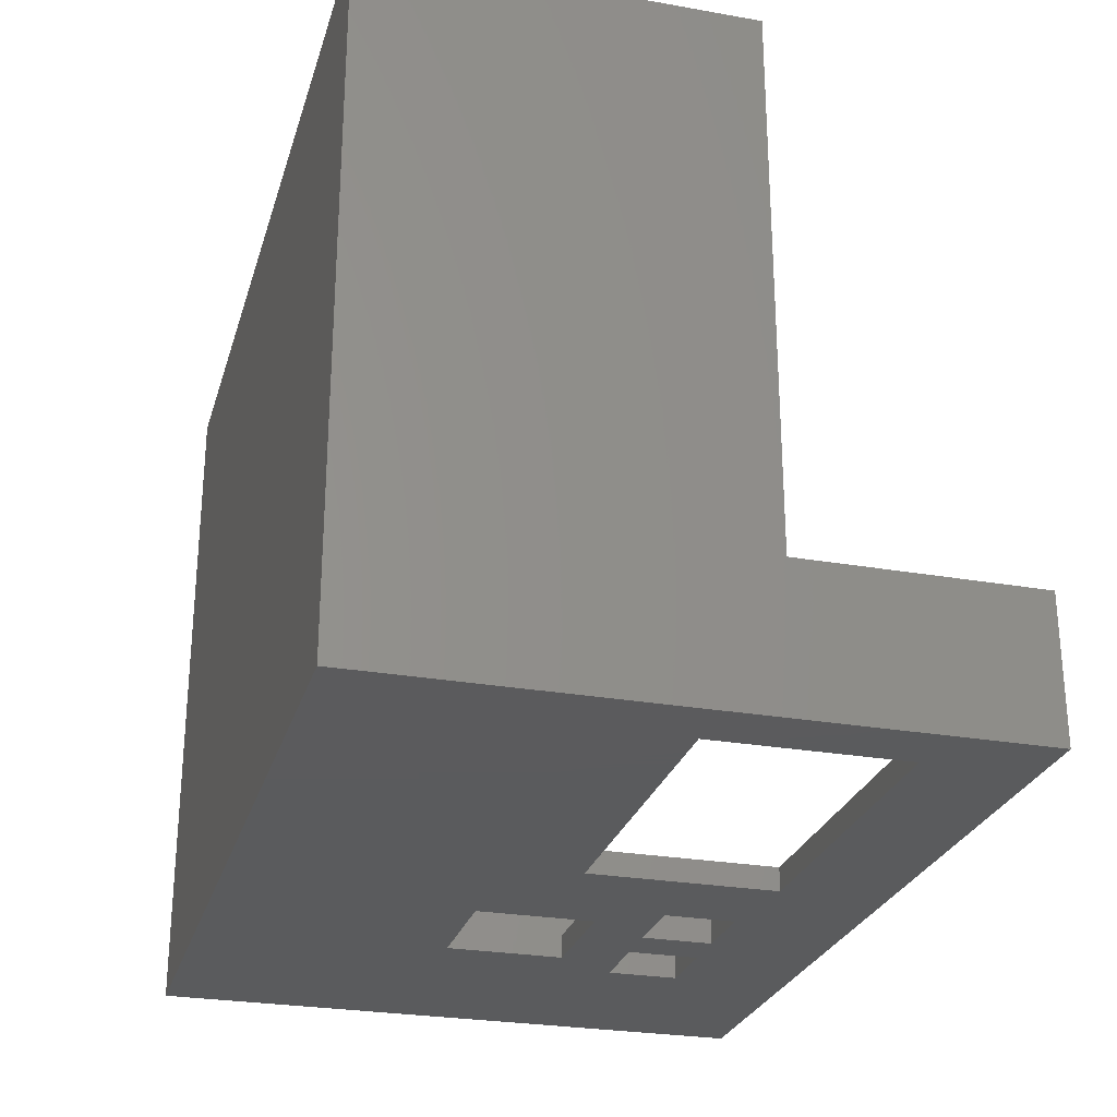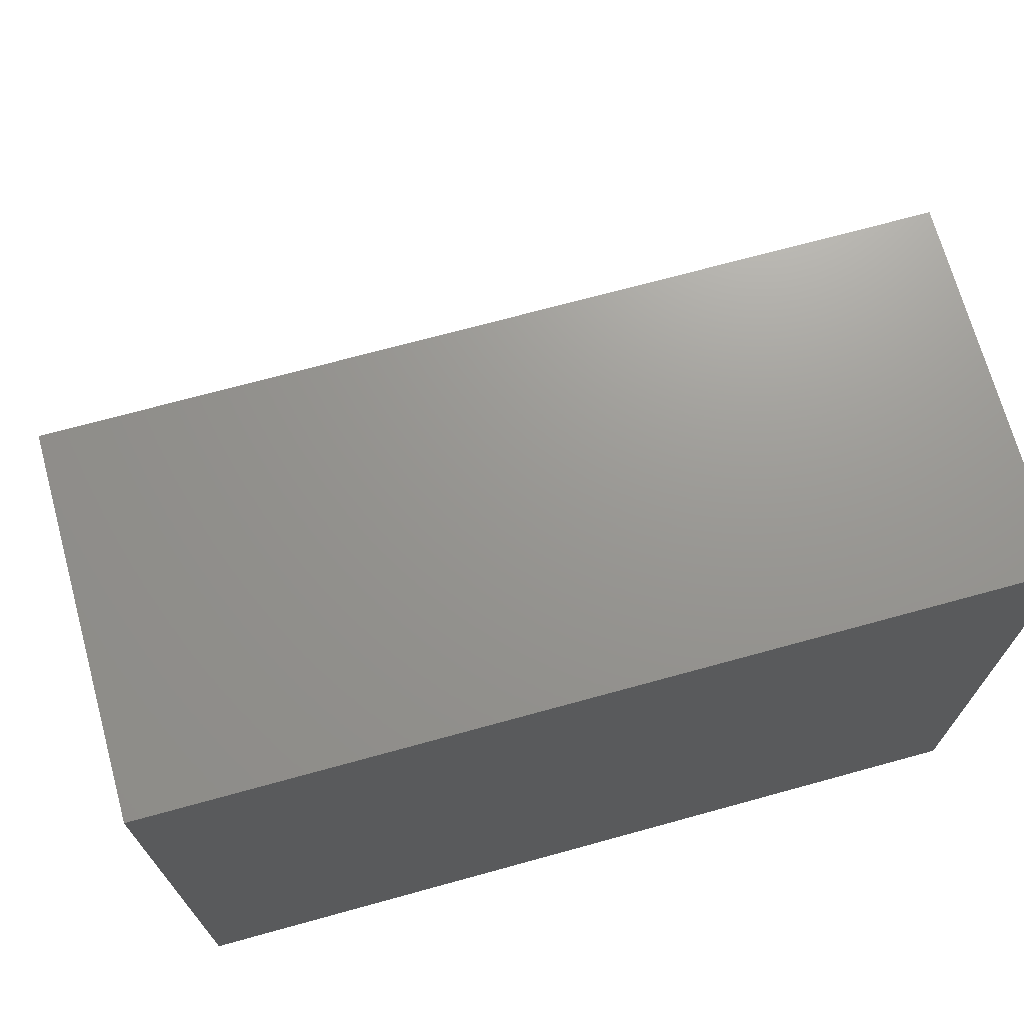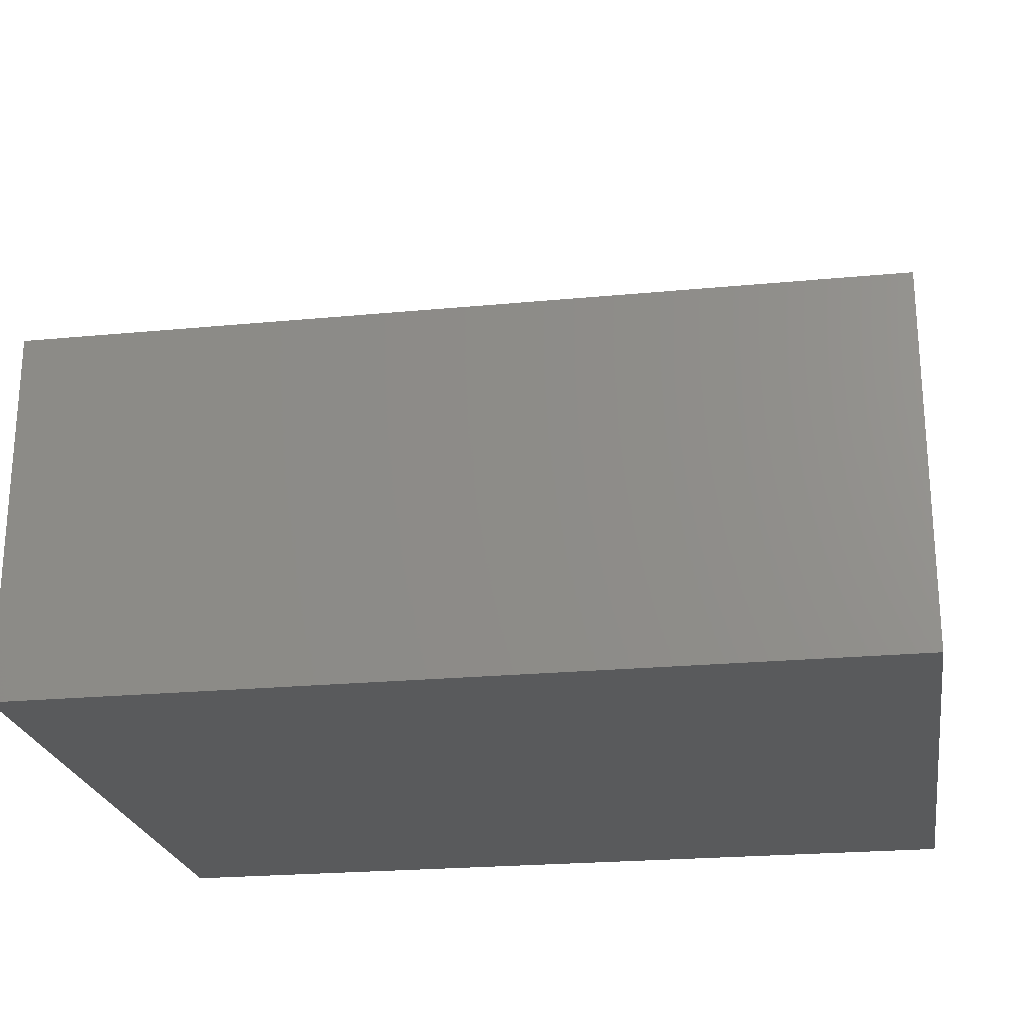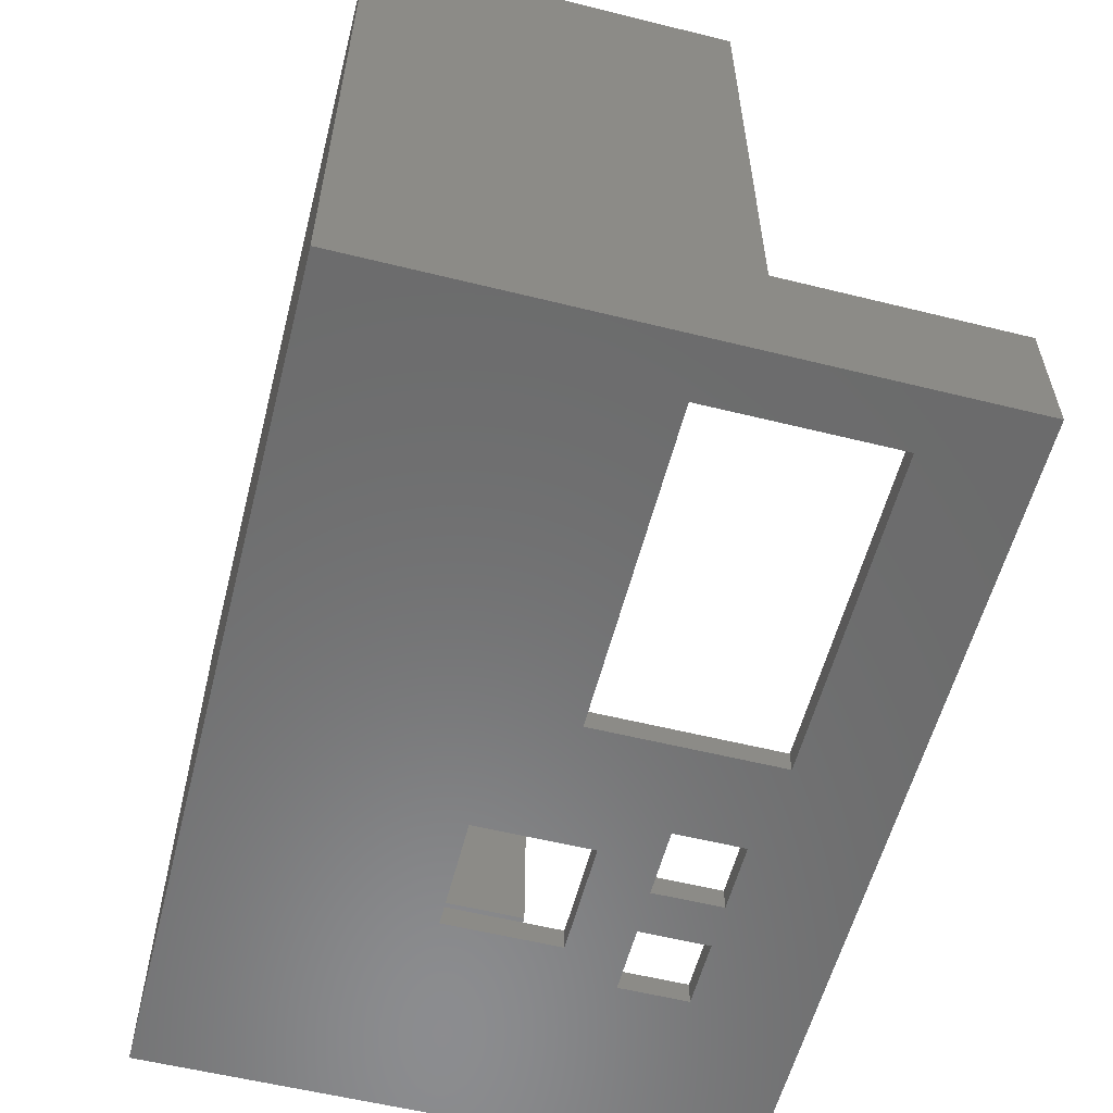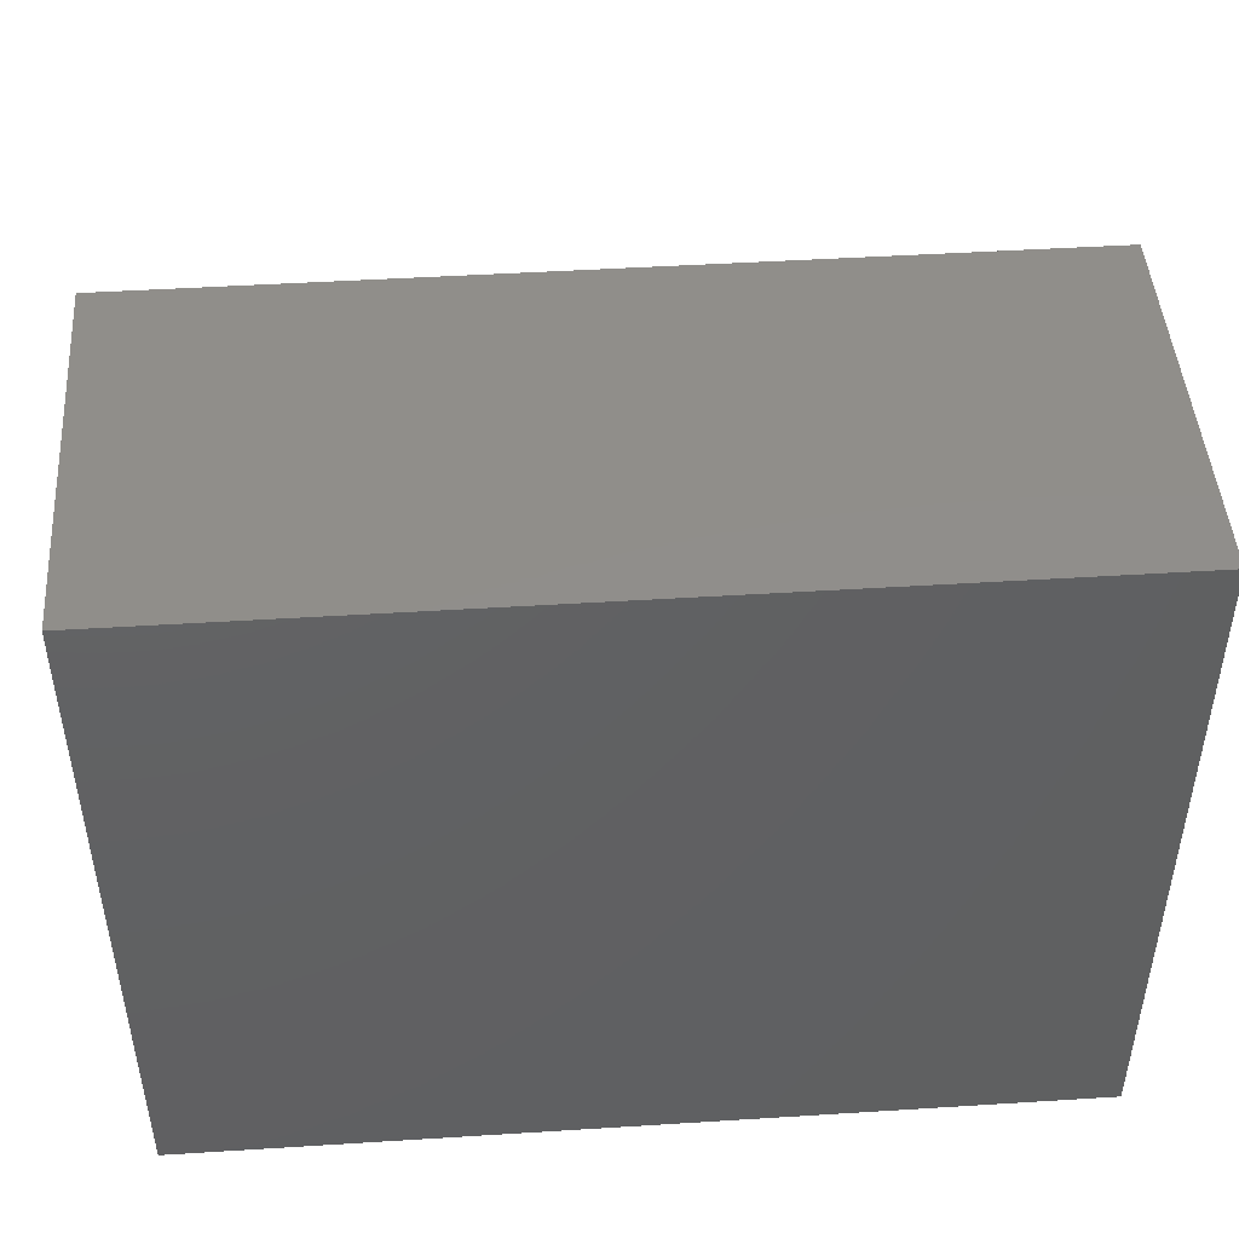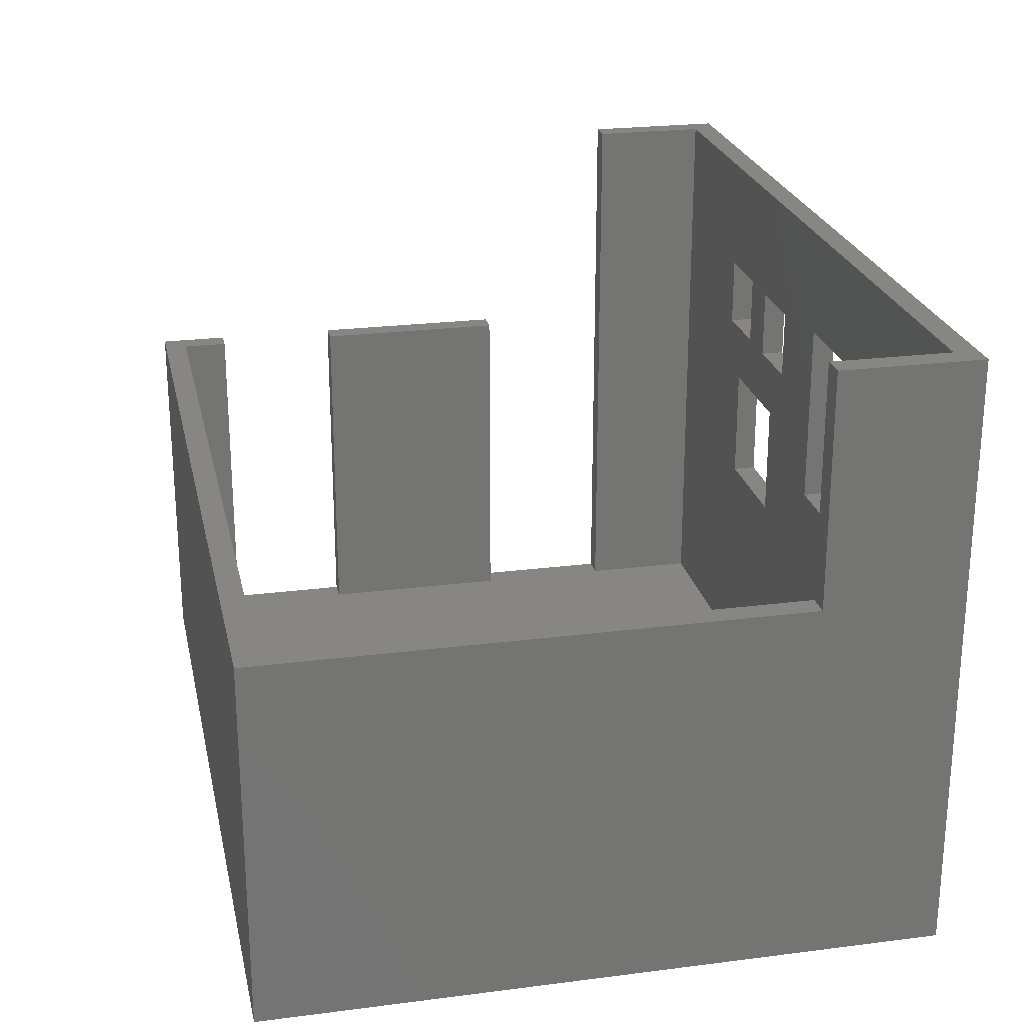
<metadata>
{"format":"stl","ext":"stl","renderer":"f3d","projection":"perspective","resolution":1024,"background":"white","views":[{"elev":-26.7,"azim":-105.4,"up":"+Y"},{"elev":70.3,"azim":164.6,"up":"+Y"},{"elev":-23.1,"azim":-170.8,"up":"+Z"},{"elev":-57.6,"azim":-104.4,"up":"+Y"},{"elev":46.4,"azim":175.9,"up":"+Y"},{"elev":23.9,"azim":-102.0,"up":"+Z"}]}
</metadata>
<code>
# stl→obj: 68 verts, 148 faces
v 45 -2 34
v 45 -2 40
v 45 0 34
v 45 0 40
v 39 -2 40
v 39 0 40
v 39 -2 34
v 39 0 34
v 55 -2 34.06
v 55 -2 40.06
v 55 0 34.06
v 55 0 40.06
v 49 -2 40.06
v 49 0 40.06
v 49 -2 34.06
v 49 0 34.06
v 31 -2 25
v 31 -2 41
v 31 0 25
v 31 0 41
v 3 -2 41
v 3 0 41
v 3 -2 25
v 3 0 25
v 52 -2 19
v 52 -2 29
v 52 0 19
v 52 0 29
v 42 -2 29
v 42 0 29
v 42 -2 19
v 42 0 19
v 0 10 30
v 0 54 30
v -2 10 30
v -2 56 30
v 70 54 30
v 72 56 30
v 72 50 30
v 70 50 30
v 70 22 30
v 72 22 30
v 70 39 30
v 72 39 30
v 72 10 0
v 70 22 0
v 70 10 0
v 0 0 0
v 70 -2.465e-31 0
v 72 22 0
v 1.233e-31 54 0
v 70 39 0
v 70 50 0
v 72 39 0
v 72 50 0
v 70 54 0
v -2 56 -2
v 72 56 -2
v -2 -2 -2
v 72 -2 -2
v 0 10 50
v -2 10 50
v 0 0 50
v -2 -2 50
v 72 -2 50
v 70 0 50
v 72 10 50
v 70 10 50
f 1 2 3
f 3 2 4
f 2 5 4
f 4 5 6
f 5 7 6
f 6 7 8
f 7 1 8
f 8 1 3
f 9 10 11
f 11 10 12
f 10 13 12
f 12 13 14
f 13 15 14
f 14 15 16
f 15 9 16
f 16 9 11
f 17 18 19
f 19 18 20
f 18 21 20
f 20 21 22
f 21 23 22
f 22 23 24
f 23 17 24
f 24 17 19
f 25 26 27
f 27 26 28
f 26 29 28
f 28 29 30
f 29 31 30
f 30 31 32
f 31 25 32
f 32 25 27
f 33 34 35
f 35 34 36
f 36 34 37
f 36 37 38
f 38 37 39
f 39 37 40
f 41 42 43
f 43 42 44
f 45 46 47
f 47 46 48
f 47 48 49
f 45 50 46
f 48 46 51
f 51 46 52
f 51 52 53
f 53 52 54
f 53 54 55
f 53 56 51
f 57 58 59
f 59 58 60
f 52 46 43
f 43 46 41
f 54 52 44
f 44 52 43
f 46 50 41
f 41 50 42
f 33 35 61
f 61 35 62
f 61 62 63
f 63 62 64
f 63 64 65
f 63 65 66
f 66 65 67
f 66 67 68
f 51 56 34
f 34 56 37
f 63 48 33
f 33 48 51
f 33 51 34
f 33 61 63
f 4 16 3
f 3 16 28
f 3 28 30
f 6 66 4
f 4 66 14
f 4 14 16
f 66 6 20
f 20 6 8
f 20 8 19
f 19 8 30
f 19 30 32
f 8 3 30
f 12 66 11
f 11 66 49
f 11 49 27
f 27 49 32
f 32 49 48
f 32 48 19
f 19 48 24
f 24 48 63
f 24 63 22
f 22 63 20
f 20 63 66
f 12 14 66
f 16 11 28
f 28 11 27
f 47 49 68
f 68 49 66
f 45 47 67
f 67 47 68
f 67 65 45
f 45 65 60
f 45 60 50
f 50 60 58
f 50 58 54
f 54 58 55
f 55 58 38
f 55 38 39
f 44 42 54
f 54 42 50
f 1 15 2
f 2 15 13
f 2 13 65
f 65 13 10
f 65 10 9
f 7 29 1
f 1 29 26
f 1 26 15
f 15 26 9
f 9 26 25
f 9 25 60
f 60 25 31
f 60 31 59
f 59 31 17
f 59 17 23
f 5 18 7
f 7 18 17
f 7 17 29
f 29 17 31
f 18 5 65
f 65 5 2
f 59 23 64
f 64 23 21
f 64 21 18
f 60 65 9
f 65 64 18
f 57 59 35
f 35 59 64
f 35 64 62
f 35 36 57
f 36 38 57
f 57 38 58
f 53 55 40
f 40 55 39
f 56 53 37
f 37 53 40

</code>
